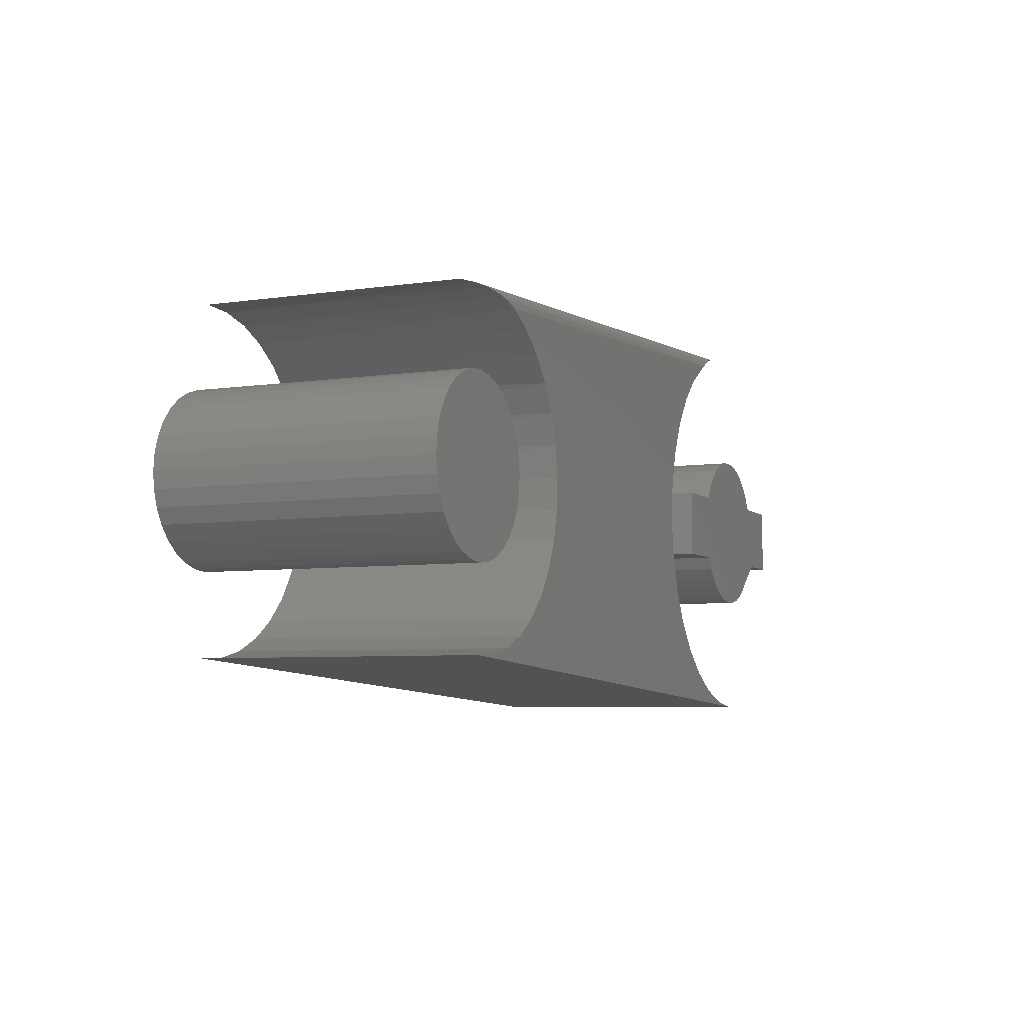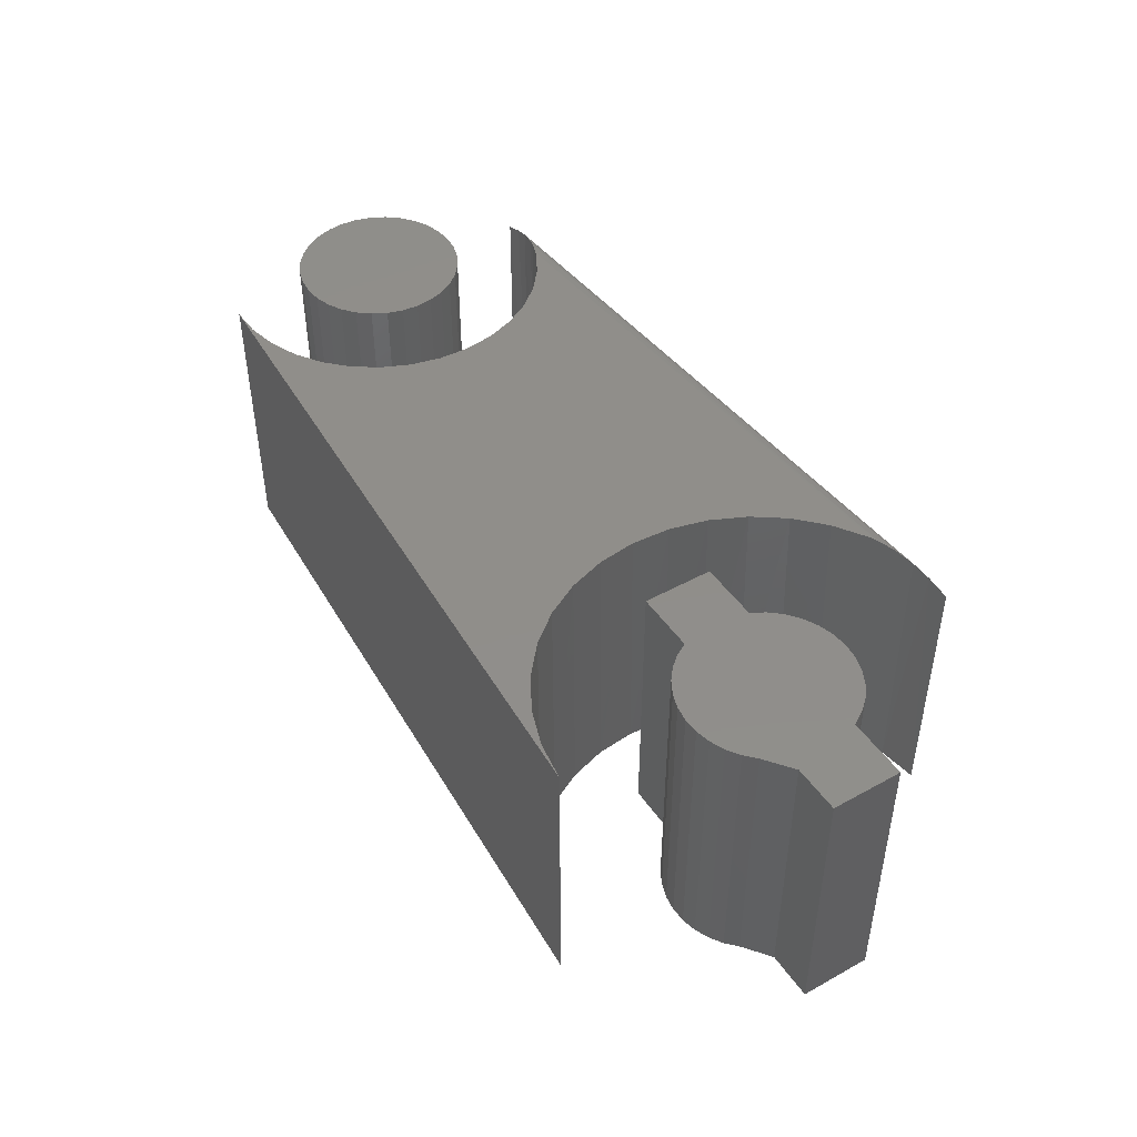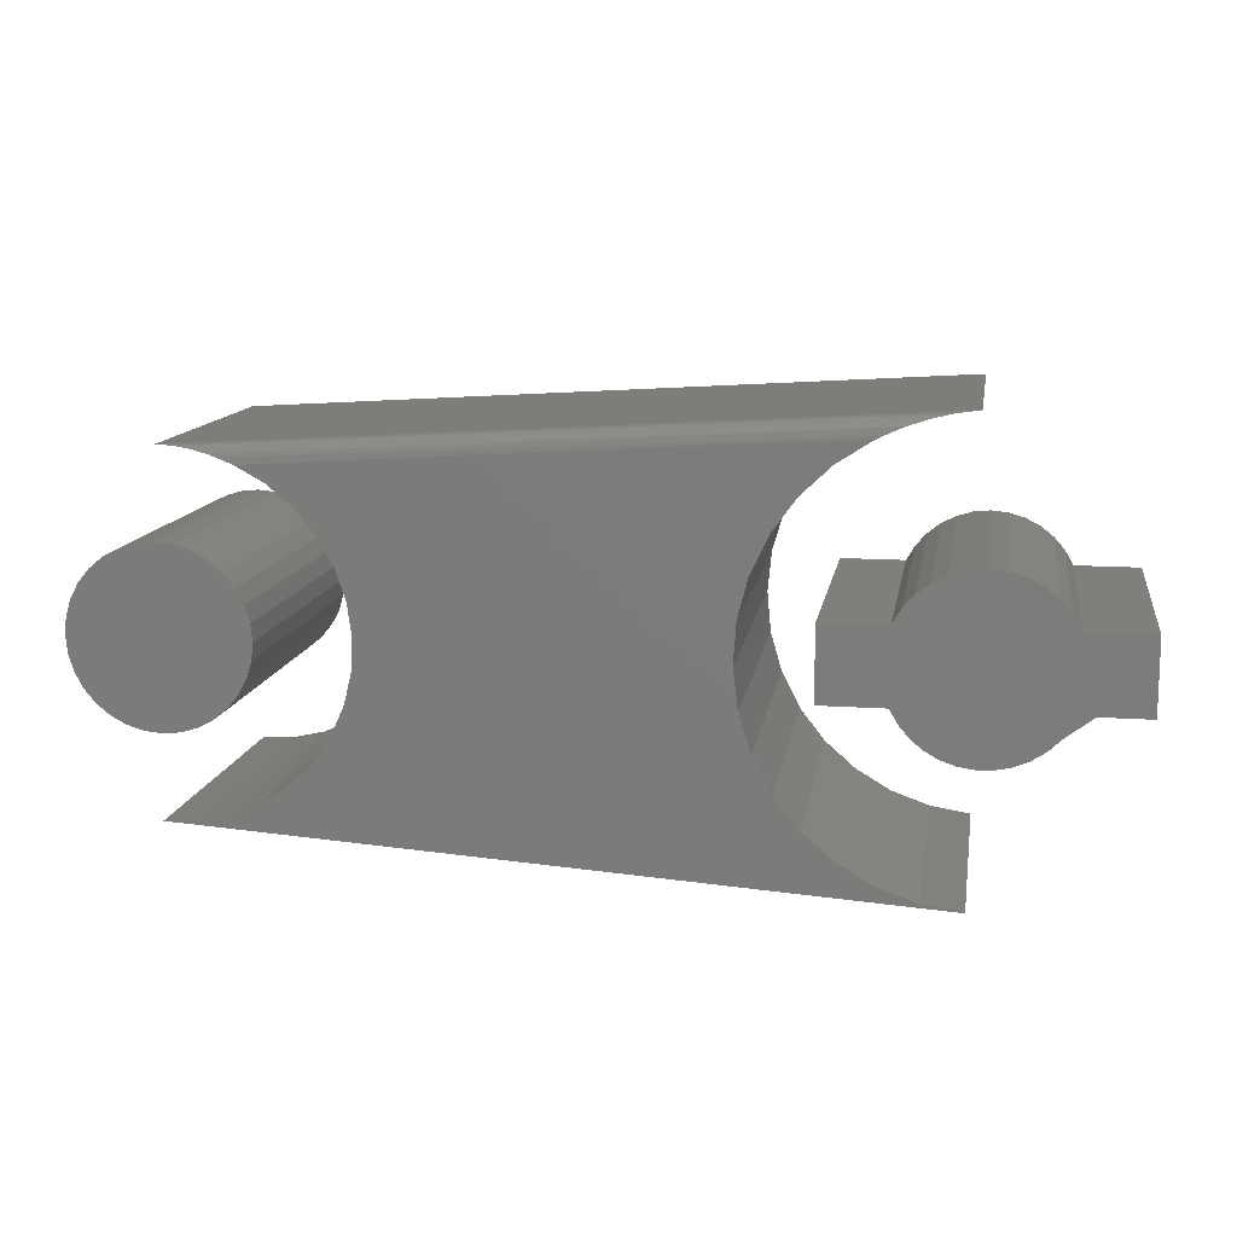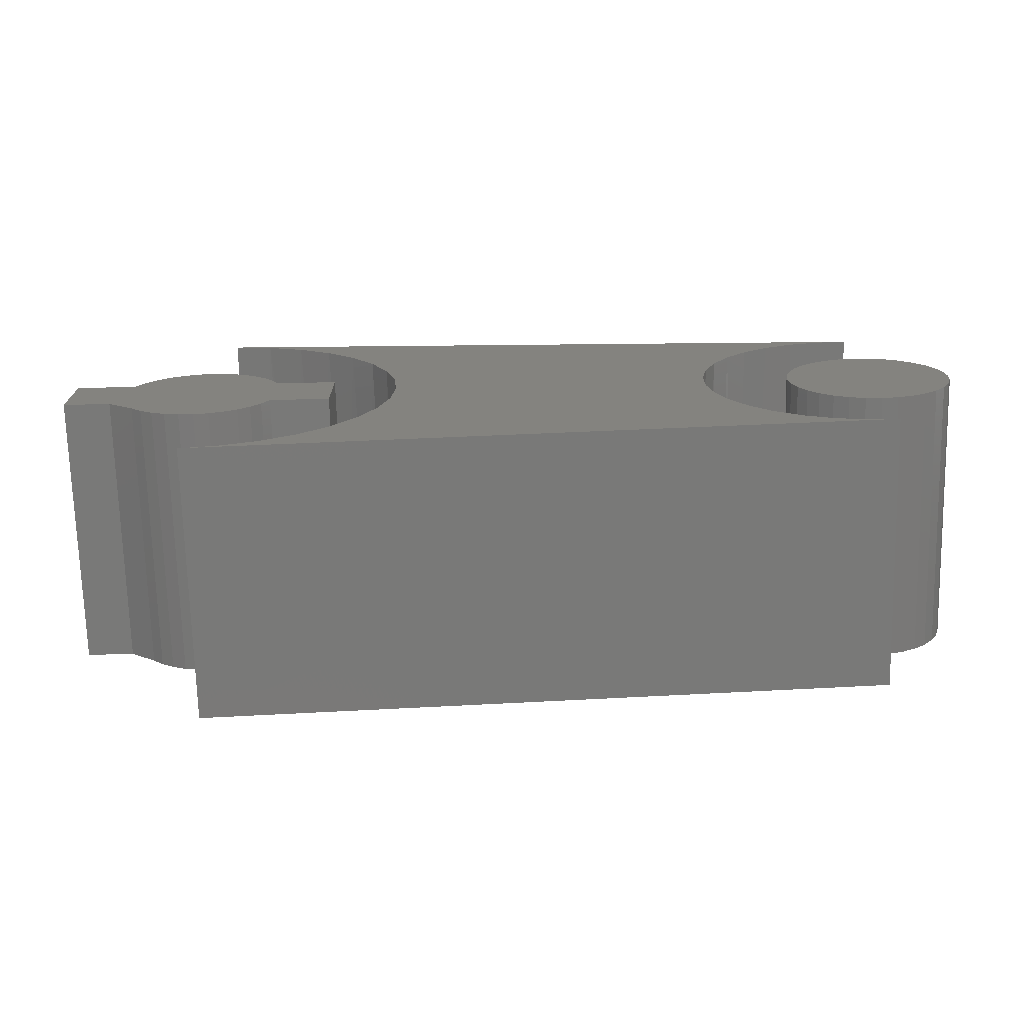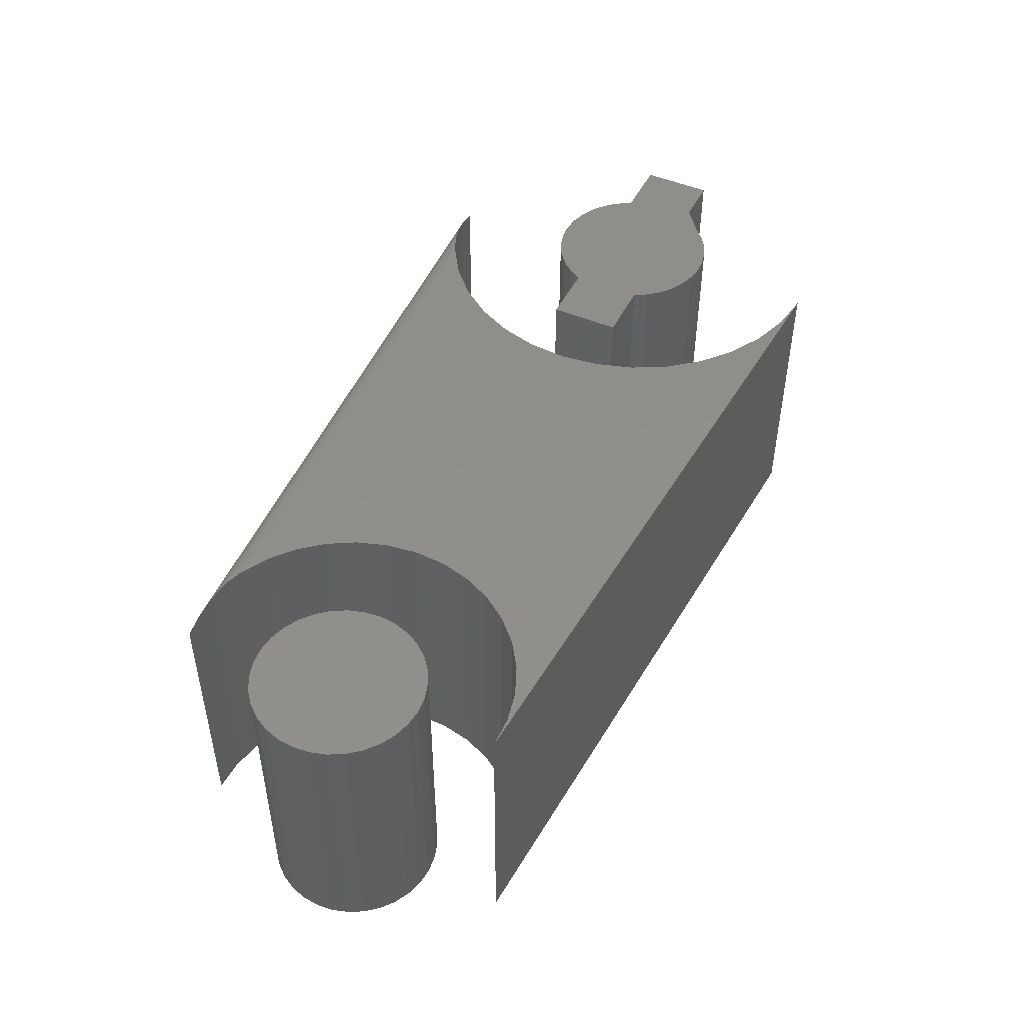
<metadata>
{"format":"stl","ext":"stl","renderer":"f3d","projection":"perspective","resolution":1024,"background":"white","views":[{"elev":-5.9,"azim":114.3,"up":"+Z"},{"elev":45.9,"azim":-122.4,"up":"+Y"},{"elev":12.5,"azim":-170.5,"up":"+Z"},{"elev":-71.8,"azim":1.4,"up":"+Z"},{"elev":47.7,"azim":115.7,"up":"+Y"}]}
</metadata>
<code>
# stl→obj: 200 verts, 388 faces
v 0.0662 1.755e-17 -0.03026
v 0.0662 -0.2422 -0.03026
v 0.05965 1.719e-17 -0.0417
v 0.05965 -0.2422 -0.0417
v 0.05115 1.672e-17 -0.05176
v 0.05115 -0.2422 -0.05176
v 0.04098 1.615e-17 -0.06013
v 0.04098 -0.2422 -0.06013
v 0.02946 1.551e-17 -0.06653
v 0.02946 -0.2422 -0.06653
v 0.01698 1.482e-17 -0.07075
v 0.01698 -0.2422 -0.07075
v 0.003941 1.41e-17 -0.07265
v 0.003941 -0.2422 -0.07265
v -0.009226 1.337e-17 -0.07217
v -0.009226 -0.2422 -0.07217
v -0.02209 1.265e-17 -0.06932
v -0.02209 -0.2422 -0.06932
v -0.03423 1.198e-17 -0.06421
v -0.03423 -0.2422 -0.06421
v -0.04525 1.137e-17 -0.05699
v -0.04525 -0.2422 -0.05699
v -0.05479 1.084e-17 -0.0479
v -0.05479 -0.2422 -0.0479
v -0.1192 3.36e-18 -0.03026
v -0.07804 5.643e-18 -0.03026
v -0.1192 -0.2422 -0.03026
v -0.07804 -0.2422 -0.03026
v -0.0662 1.02e-17 0.03026
v 0.0662 1.365e-17 0.03026
v 0.1192 1.659e-17 -0.03026
v 0.1192 1.659e-17 0.03026
v 8.913e-18 1.388e-17 0.07276
v 0.01377 1.464e-17 0.07144
v -0.01377 1.311e-17 0.07144
v -0.02704 1.238e-17 0.06755
v 0.02704 1.538e-17 0.06755
v -0.03933 1.169e-17 0.06122
v 0.03933 1.606e-17 0.06122
v -0.05021 1.109e-17 0.05268
v 0.05021 1.666e-17 0.05268
v -0.05927 1.059e-17 0.04223
v -0.1192 3.36e-18 0.03026
v 0.05927 1.717e-17 0.04223
v 0.1192 -0.2422 -0.03026
v 0.0662 -0.2422 0.03026
v -0.0662 -0.2422 0.03026
v 0.1192 -0.2422 0.03026
v -0.01377 -0.2422 0.07144
v 0.01377 -0.2422 0.07144
v 2.236e-17 -0.2422 0.07276
v -0.02704 -0.2422 0.06755
v 0.02704 -0.2422 0.06755
v -0.03933 -0.2422 0.06122
v 0.03933 -0.2422 0.06122
v -0.05021 -0.2422 0.05268
v 0.05021 -0.2422 0.05268
v -0.05927 -0.2422 0.04223
v -0.1192 -0.2422 0.03026
v 0.05927 -0.2422 0.04223
v 0.5927 -0.2422 0.07162
v 0.6212 -0.2422 0.07162
v 0.607 -0.2422 0.07303
v 0.579 -0.2422 0.06747
v 0.6349 -0.2422 0.06747
v 0.5664 -0.2422 0.06072
v 0.6476 -0.2422 0.06072
v 0.5554 -0.2422 0.05164
v 0.6586 -0.2422 0.05164
v 0.6586 -0.2422 -0.05164
v 0.5664 -0.2422 -0.06072
v 0.6476 -0.2422 -0.06072
v 0.579 -0.2422 -0.06747
v 0.6349 -0.2422 -0.06747
v 0.5927 -0.2422 -0.07162
v 0.6212 -0.2422 -0.07162
v 0.607 -0.2422 -0.07303
v 0.6677 -0.2422 0.04057
v 0.5463 -0.2422 0.04057
v 0.6745 -0.2422 0.02795
v 0.5395 -0.2422 0.02795
v 0.6786 -0.2422 0.01425
v 0.5354 -0.2422 0.01425
v 0.68 -0.2422 -3.13e-17
v 0.534 -0.2422 2.236e-17
v 0.6786 -0.2422 -0.01425
v 0.5354 -0.2422 -0.01425
v 0.6745 -0.2422 -0.02795
v 0.5395 -0.2422 -0.02795
v 0.6677 -0.2422 -0.04057
v 0.5463 -0.2422 -0.04057
v 0.5554 -0.2422 -0.05164
v 0.607 1.388e-17 0.07303
v 0.6212 1.467e-17 0.07162
v 0.5927 1.309e-17 0.07162
v 0.579 1.233e-17 0.06747
v 0.6349 1.543e-17 0.06747
v 0.5664 1.163e-17 0.06072
v 0.6476 1.613e-17 0.06072
v 0.5554 1.101e-17 0.05164
v 0.6586 1.674e-17 0.05164
v 0.6476 1.613e-17 -0.06072
v 0.5664 1.163e-17 -0.06072
v 0.6586 1.674e-17 -0.05164
v 0.579 1.233e-17 -0.06747
v 0.6349 1.543e-17 -0.06747
v 0.5927 1.309e-17 -0.07162
v 0.6212 1.467e-17 -0.07162
v 0.607 1.388e-17 -0.07303
v 0.5554 1.101e-17 -0.05164
v 0.5463 1.051e-17 -0.04057
v 0.6677 1.725e-17 -0.04057
v 0.5395 1.013e-17 -0.02795
v 0.6745 1.762e-17 -0.02795
v 0.5354 9.902e-18 -0.01425
v 0.6786 1.785e-17 -0.01425
v 0.534 9.824e-18 2.236e-17
v 0.68 1.793e-17 -3.13e-17
v 0.5354 9.902e-18 0.01425
v 0.6786 1.785e-17 0.01425
v 0.5395 1.013e-17 0.02795
v 0.6745 1.762e-17 0.02795
v 0.5463 1.051e-17 0.04057
v 0.6677 1.725e-17 0.04057
v 0.5438 4.545e-17 0.1317
v 0.1086 2.856e-17 0.1428
v 0.08052 2.786e-17 0.161
v 0.1269 1.482e-17 -0.1247
v 0.5325 3.053e-17 -0.1247
v 0.5569 3.144e-17 -0.1351
v 0.1015 1.206e-17 -0.1466
v 0.5828 3.269e-17 -0.1409
v 0.6094 3.863e-17 -0.1417
v 0.007812 -3.37e-33 -0.1797
v 0.04092 6.829e-18 -0.1745
v 0.07252 9.367e-18 -0.1634
v 0.4701 3.691e-17 0.05854
v 0.1668 2.761e-17 0.06219
v 0.483 3.899e-17 0.08172
v 0.1525 2.843e-17 0.09252
v 0.5001 4.115e-17 0.1021
v 0.1329 2.875e-17 0.1197
v 0.5206 4.333e-17 0.119
v 0.4655 3.087e-17 -0.04526
v 0.1736 2.252e-17 -0.03695
v 0.4593 3.193e-17 -0.01944
v 0.1775 2.46e-17 -0.003676
v 0.458 3.332e-17 0.007074
v 0.1752 2.632e-17 0.02976
v 0.4616 3.5e-17 0.03337
v 0.5105 3.002e-17 -0.1099
v 0.1478 1.754e-17 -0.09853
v 0.4915 2.99e-17 -0.09128
v 0.1636 2.014e-17 -0.06894
v 0.4764 3.019e-17 -0.06948
v 0.1284 -0.2422 0.1247
v 0.1029 -0.2422 0.1472
v 0.1493 -0.2422 0.09775
v 0.1648 -0.2422 0.0674
v 0.1743 -0.2422 0.03469
v 0.1775 -0.2422 0.0007813
v 0.1743 -0.2422 -0.03313
v 0.1648 -0.2422 -0.06584
v 0.1493 -0.2422 -0.09619
v 0.07353 -0.2422 0.1645
v 0.07512 -0.0001795 0.1637
v 0.04323 -0.005773 0.1755
v 0.04146 -0.2422 0.176
v 0.02692 -0.01015 0.1791
v 0.007812 -0.2422 0.1812
v 0.007812 -0.01562 0.1812
v 0.05935 -0.002232 0.1704
v 0.1284 -0.2422 -0.1231
v 0.1029 -0.2422 -0.1456
v 0.07353 -0.2422 -0.1629
v 0.04146 -0.2422 -0.1744
v 0.007812 -0.2422 -0.1797
v 0.6094 -0.2422 0.1433
v 0.6094 -0.01562 0.1433
v 0.5304 -0.2422 -0.1235
v 0.5554 -0.2422 -0.1346
v 0.5079 -0.2422 -0.1078
v 0.4889 -0.2422 -0.08809
v 0.474 -0.2422 -0.06514
v 0.4638 -0.2422 -0.03977
v 0.4585 -0.2422 -0.0129
v 0.4585 -0.2422 0.01446
v 0.4638 -0.2422 0.04133
v 0.474 -0.2422 0.0667
v 0.4889 -0.2422 0.08965
v 0.5079 -0.2422 0.1093
v 0.5304 -0.2422 0.125
v 0.5569 -0.001097 0.1367
v 0.5554 -0.2422 0.1362
v 0.582 -0.2422 -0.1407
v 0.6094 -0.2422 -0.1417
v 0.5651 -0.002603 0.139
v 0.5793 -0.006131 0.1419
v 0.582 -0.2422 0.1423
v 0.5936 -0.01039 0.1434
f 1 2 3
f 3 2 4
f 3 4 5
f 5 4 6
f 5 6 7
f 7 6 8
f 7 8 9
f 9 8 10
f 9 10 11
f 11 10 12
f 11 12 13
f 13 12 14
f 13 14 15
f 15 14 16
f 15 16 17
f 17 16 18
f 17 18 19
f 19 18 20
f 19 20 21
f 21 20 22
f 21 22 23
f 23 22 24
f 25 26 27
f 27 26 28
f 29 30 31
f 30 32 31
f 33 34 35
f 36 35 34
f 37 36 34
f 38 36 37
f 39 38 37
f 40 38 39
f 41 40 39
f 42 40 41
f 7 21 5
f 19 21 7
f 9 19 7
f 17 19 9
f 11 17 9
f 15 17 11
f 13 15 11
f 43 29 31
f 43 31 1
f 43 1 26
f 43 26 25
f 23 26 1
f 23 1 3
f 23 3 5
f 23 5 21
f 41 44 42
f 42 44 30
f 42 30 29
f 45 46 47
f 45 48 46
f 49 50 51
f 50 49 52
f 50 52 53
f 53 52 54
f 53 54 55
f 55 54 56
f 55 56 57
f 57 56 58
f 6 22 8
f 8 22 20
f 8 20 10
f 10 20 18
f 10 18 12
f 12 18 16
f 12 16 14
f 59 27 28
f 59 28 2
f 59 2 45
f 59 45 47
f 24 22 6
f 24 6 4
f 24 4 2
f 24 2 28
f 47 46 58
f 58 46 60
f 58 60 57
f 26 23 28
f 28 23 24
f 43 25 59
f 59 25 27
f 29 43 47
f 47 43 59
f 29 47 42
f 42 47 58
f 42 58 40
f 40 58 56
f 40 56 38
f 38 56 54
f 38 54 36
f 36 54 52
f 36 52 35
f 35 52 49
f 35 49 33
f 33 49 51
f 33 51 34
f 34 51 50
f 34 50 37
f 37 50 53
f 37 53 39
f 39 53 55
f 39 55 41
f 41 55 57
f 41 57 44
f 44 57 60
f 44 60 30
f 30 60 46
f 32 30 48
f 48 30 46
f 31 32 45
f 45 32 48
f 1 31 2
f 2 31 45
f 61 62 63
f 62 61 64
f 62 64 65
f 65 64 66
f 65 66 67
f 67 66 68
f 67 68 69
f 70 71 72
f 72 71 73
f 72 73 74
f 74 73 75
f 74 75 76
f 76 75 77
f 69 68 78
f 78 68 79
f 78 79 80
f 80 79 81
f 80 81 82
f 82 81 83
f 82 83 84
f 84 83 85
f 84 85 86
f 86 85 87
f 86 87 88
f 88 87 89
f 88 89 90
f 90 89 91
f 90 91 70
f 70 91 92
f 70 92 71
f 93 94 95
f 96 95 94
f 97 96 94
f 98 96 97
f 99 98 97
f 100 98 99
f 101 100 99
f 102 103 104
f 105 103 102
f 106 105 102
f 107 105 106
f 108 107 106
f 109 107 108
f 103 110 104
f 104 110 111
f 104 111 112
f 112 111 113
f 112 113 114
f 114 113 115
f 114 115 116
f 116 115 117
f 116 117 118
f 118 117 119
f 118 119 120
f 120 119 121
f 120 121 122
f 122 121 123
f 122 123 124
f 124 123 100
f 124 100 101
f 118 84 116
f 116 84 86
f 116 86 114
f 114 86 88
f 114 88 112
f 112 88 90
f 112 90 104
f 104 90 70
f 104 70 102
f 102 70 72
f 102 72 106
f 106 72 74
f 106 74 108
f 108 74 76
f 108 76 109
f 109 76 77
f 109 77 107
f 107 77 75
f 107 75 105
f 105 75 73
f 105 73 103
f 103 73 71
f 103 71 110
f 110 71 92
f 110 92 111
f 111 92 91
f 111 91 113
f 113 91 89
f 113 89 115
f 115 89 87
f 115 87 117
f 117 87 85
f 117 85 119
f 119 85 83
f 119 83 121
f 121 83 81
f 121 81 123
f 123 81 79
f 123 79 100
f 100 79 68
f 100 68 98
f 98 68 66
f 98 66 96
f 96 66 64
f 96 64 95
f 95 64 61
f 95 61 93
f 93 61 63
f 93 63 94
f 94 63 62
f 94 62 97
f 97 62 65
f 97 65 99
f 99 65 67
f 99 67 101
f 101 67 69
f 101 69 124
f 124 69 78
f 124 78 122
f 122 78 80
f 122 80 120
f 120 80 82
f 120 82 118
f 118 82 84
f 125 126 127
f 128 129 130
f 130 131 128
f 131 130 132
f 133 134 135
f 133 135 136
f 133 136 131
f 133 131 132
f 137 138 139
f 139 138 140
f 139 140 141
f 141 140 142
f 141 142 143
f 143 142 126
f 143 126 125
f 144 145 146
f 146 145 147
f 146 147 148
f 148 147 149
f 148 149 150
f 150 149 138
f 150 138 137
f 129 128 151
f 151 128 152
f 151 152 153
f 153 152 154
f 153 154 155
f 155 154 145
f 155 145 144
f 156 157 126
f 142 156 126
f 158 156 142
f 140 158 142
f 159 158 140
f 138 159 140
f 160 159 138
f 149 160 138
f 161 160 149
f 147 161 149
f 162 161 147
f 145 162 147
f 163 162 145
f 154 163 145
f 164 163 154
f 127 126 157
f 127 157 165
f 127 165 166
f 167 168 169
f 169 168 170
f 169 170 171
f 166 165 172
f 172 165 168
f 172 168 167
f 154 152 164
f 164 152 128
f 164 128 173
f 173 128 131
f 173 131 174
f 174 131 136
f 174 136 175
f 175 136 135
f 175 135 176
f 176 135 134
f 176 134 177
f 178 179 170
f 170 179 171
f 129 180 181
f 180 129 151
f 151 182 180
f 182 151 153
f 153 183 182
f 183 153 155
f 155 184 183
f 184 155 144
f 144 185 184
f 185 144 146
f 146 186 185
f 186 146 148
f 148 187 186
f 187 148 150
f 150 188 187
f 188 150 137
f 137 189 188
f 189 137 139
f 139 190 189
f 190 139 141
f 141 191 190
f 191 141 143
f 143 192 191
f 125 193 194
f 125 194 192
f 125 192 143
f 129 181 130
f 130 181 195
f 130 195 132
f 132 195 196
f 132 196 133
f 193 197 194
f 194 197 198
f 194 198 199
f 198 200 199
f 199 200 179
f 199 179 178
f 171 200 169
f 171 179 200
f 125 166 193
f 125 127 166
f 166 172 193
f 193 172 197
f 197 172 167
f 197 167 198
f 198 167 169
f 198 169 200
f 194 156 192
f 178 170 168
f 178 168 165
f 178 165 157
f 196 174 175
f 196 175 176
f 196 176 177
f 157 156 194
f 157 194 199
f 157 199 178
f 174 196 195
f 174 195 181
f 174 181 180
f 174 180 173
f 192 156 191
f 191 156 158
f 191 158 190
f 190 158 189
f 189 158 159
f 189 159 188
f 188 159 160
f 188 160 187
f 187 160 161
f 187 161 186
f 186 161 185
f 185 161 162
f 185 162 184
f 184 162 163
f 184 163 183
f 183 163 164
f 183 164 182
f 182 164 173
f 182 173 180
f 177 134 196
f 196 134 133

</code>
